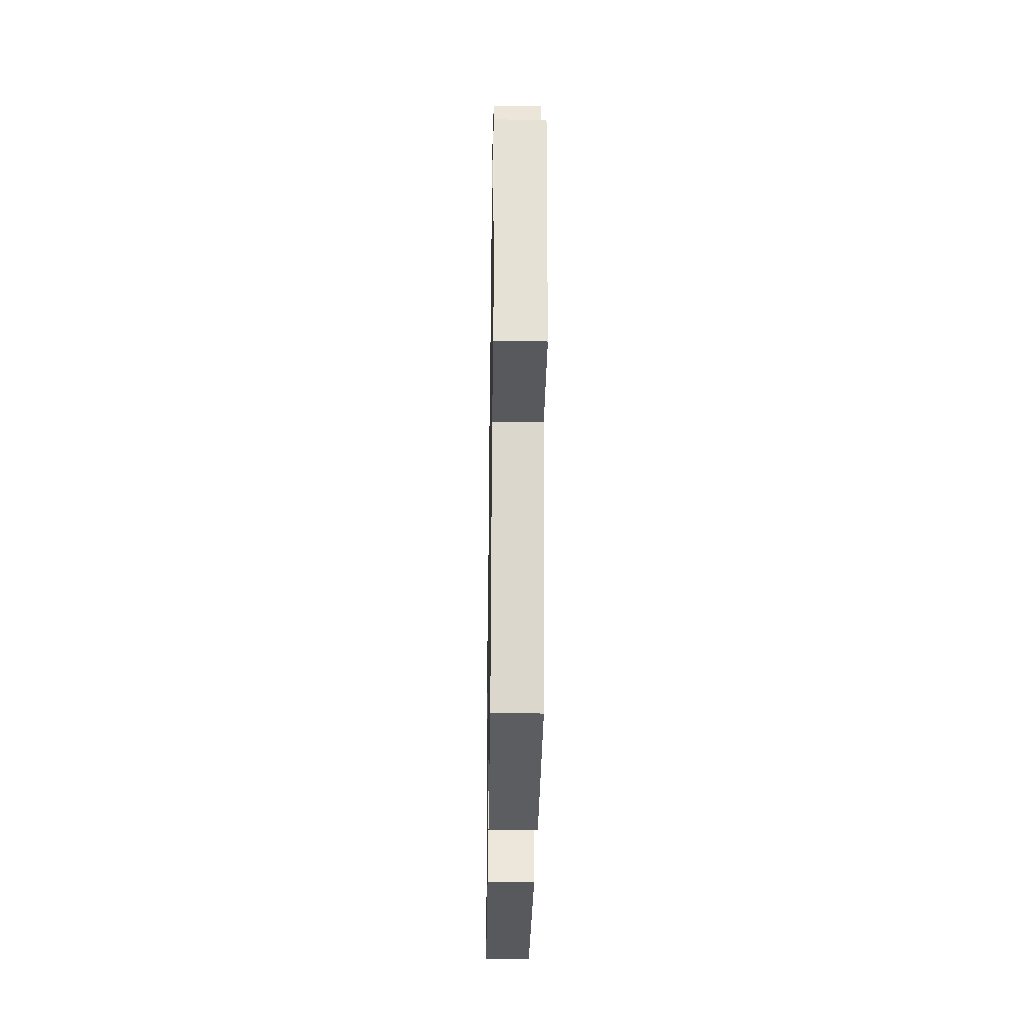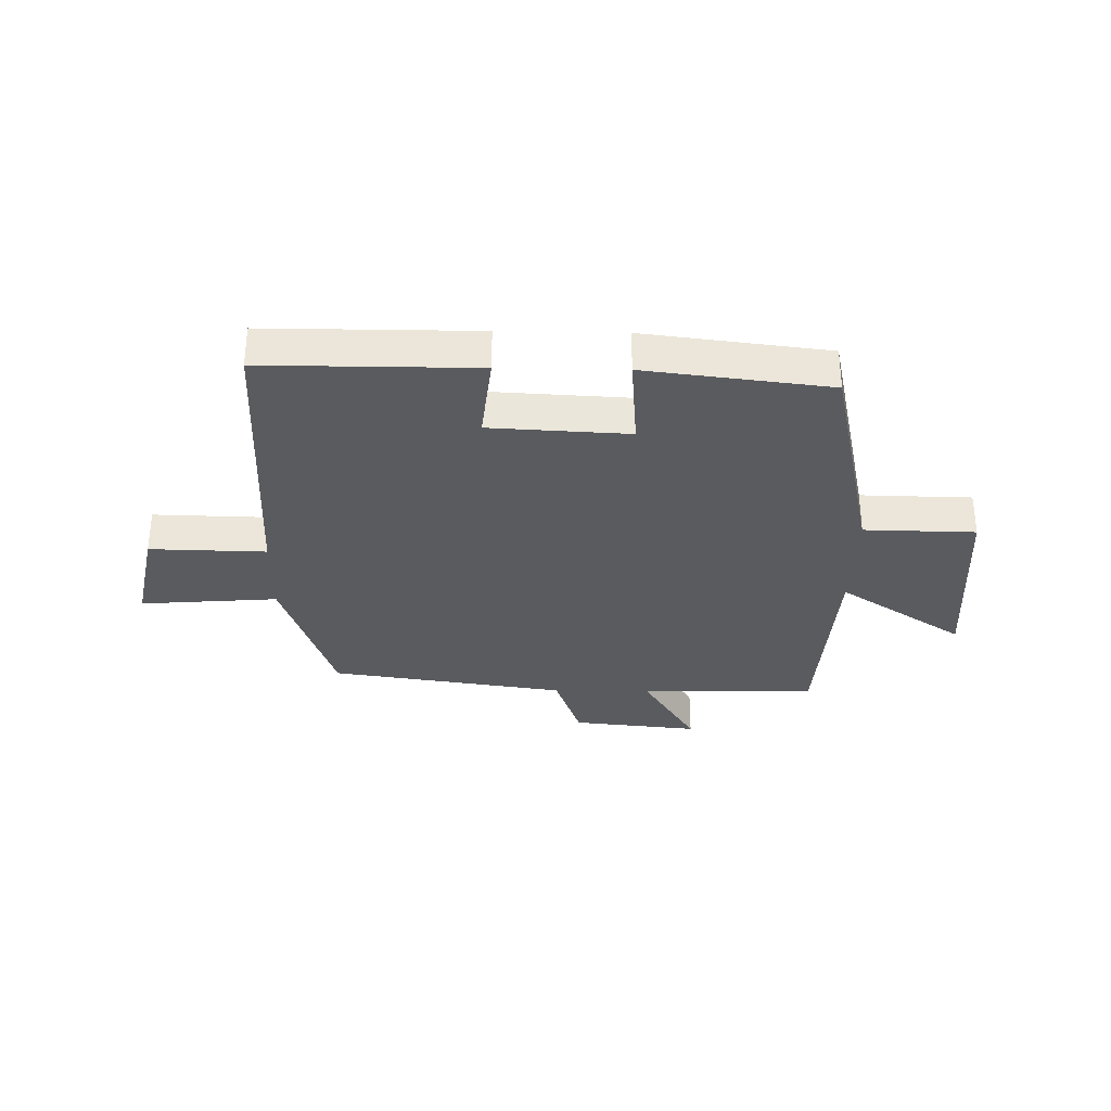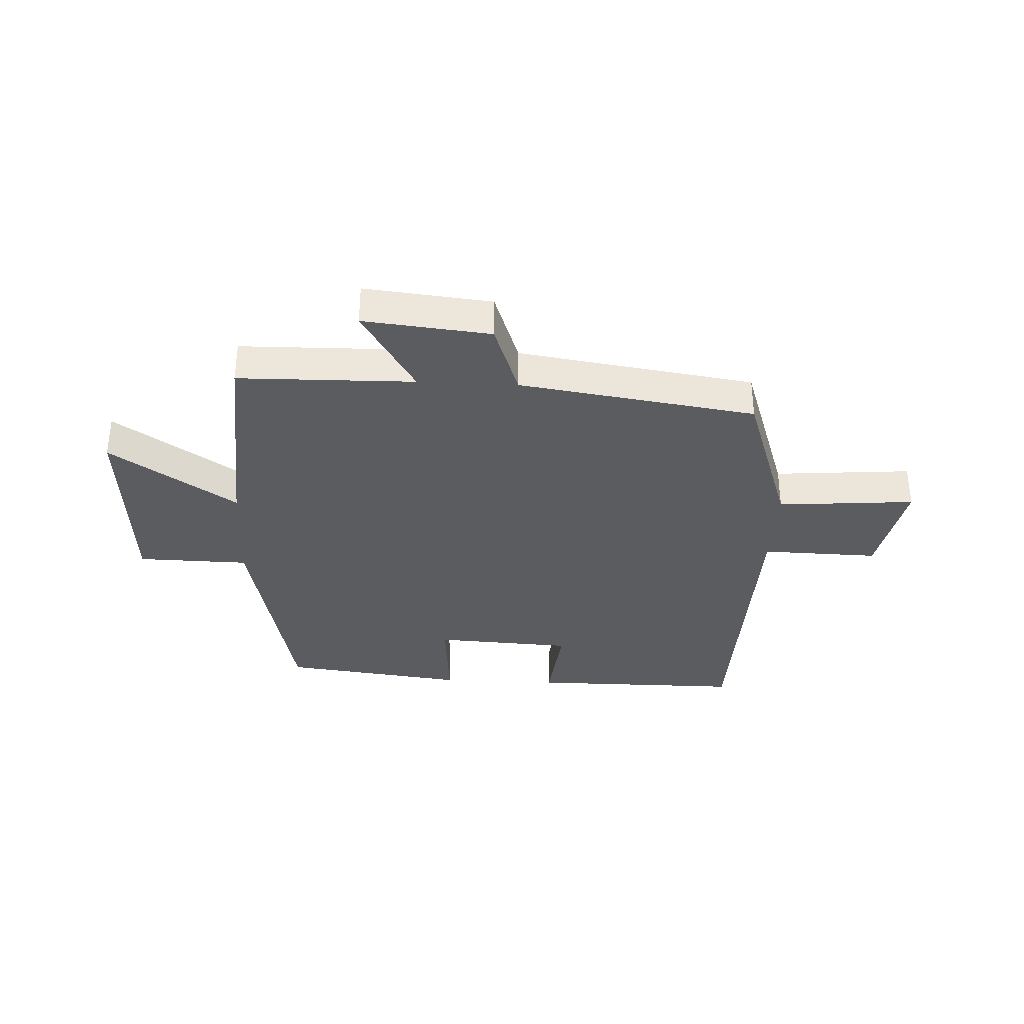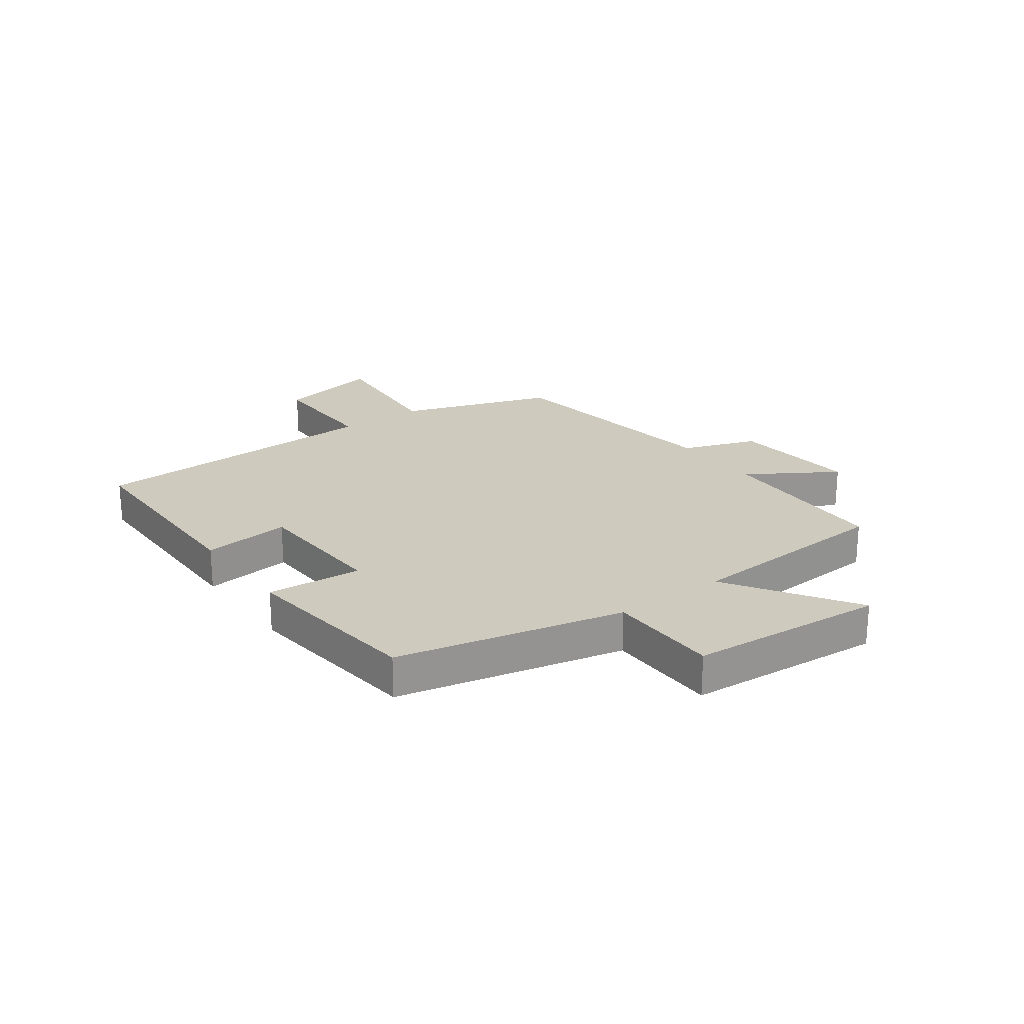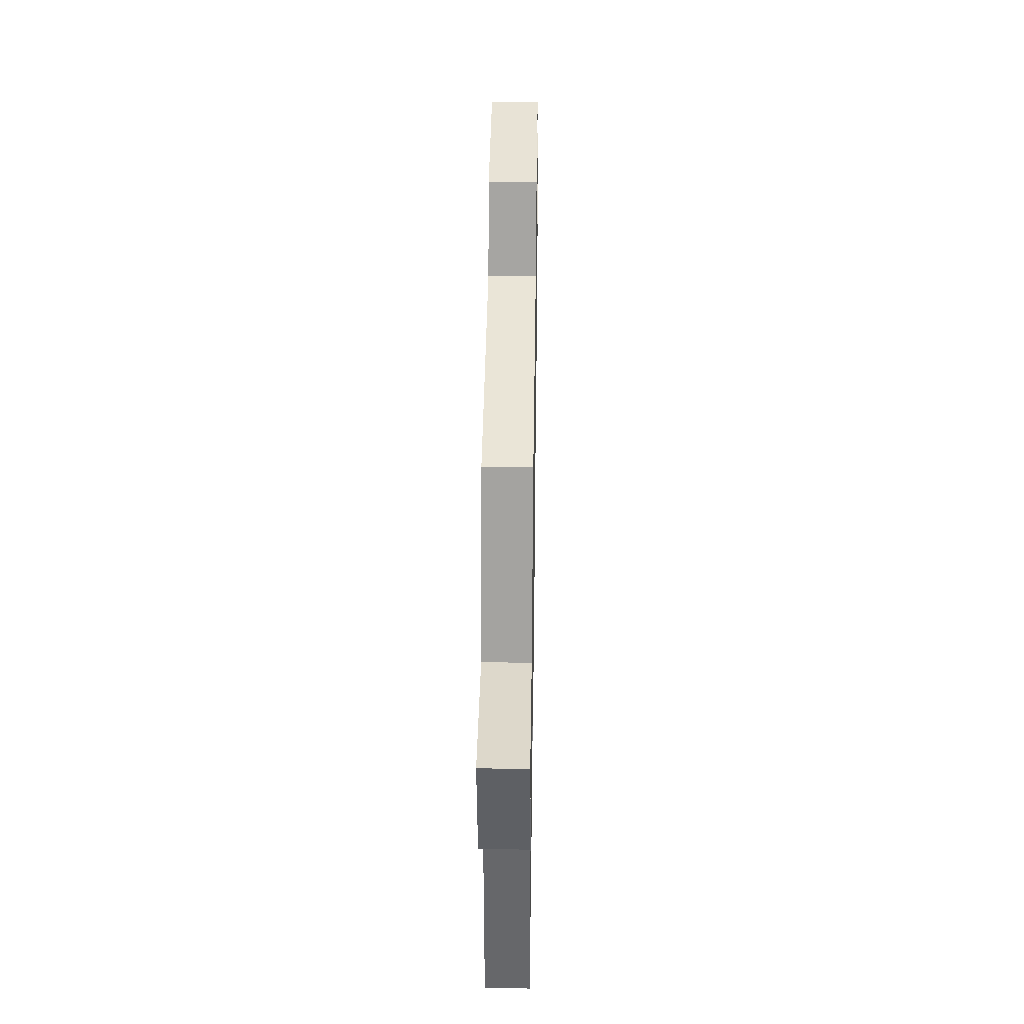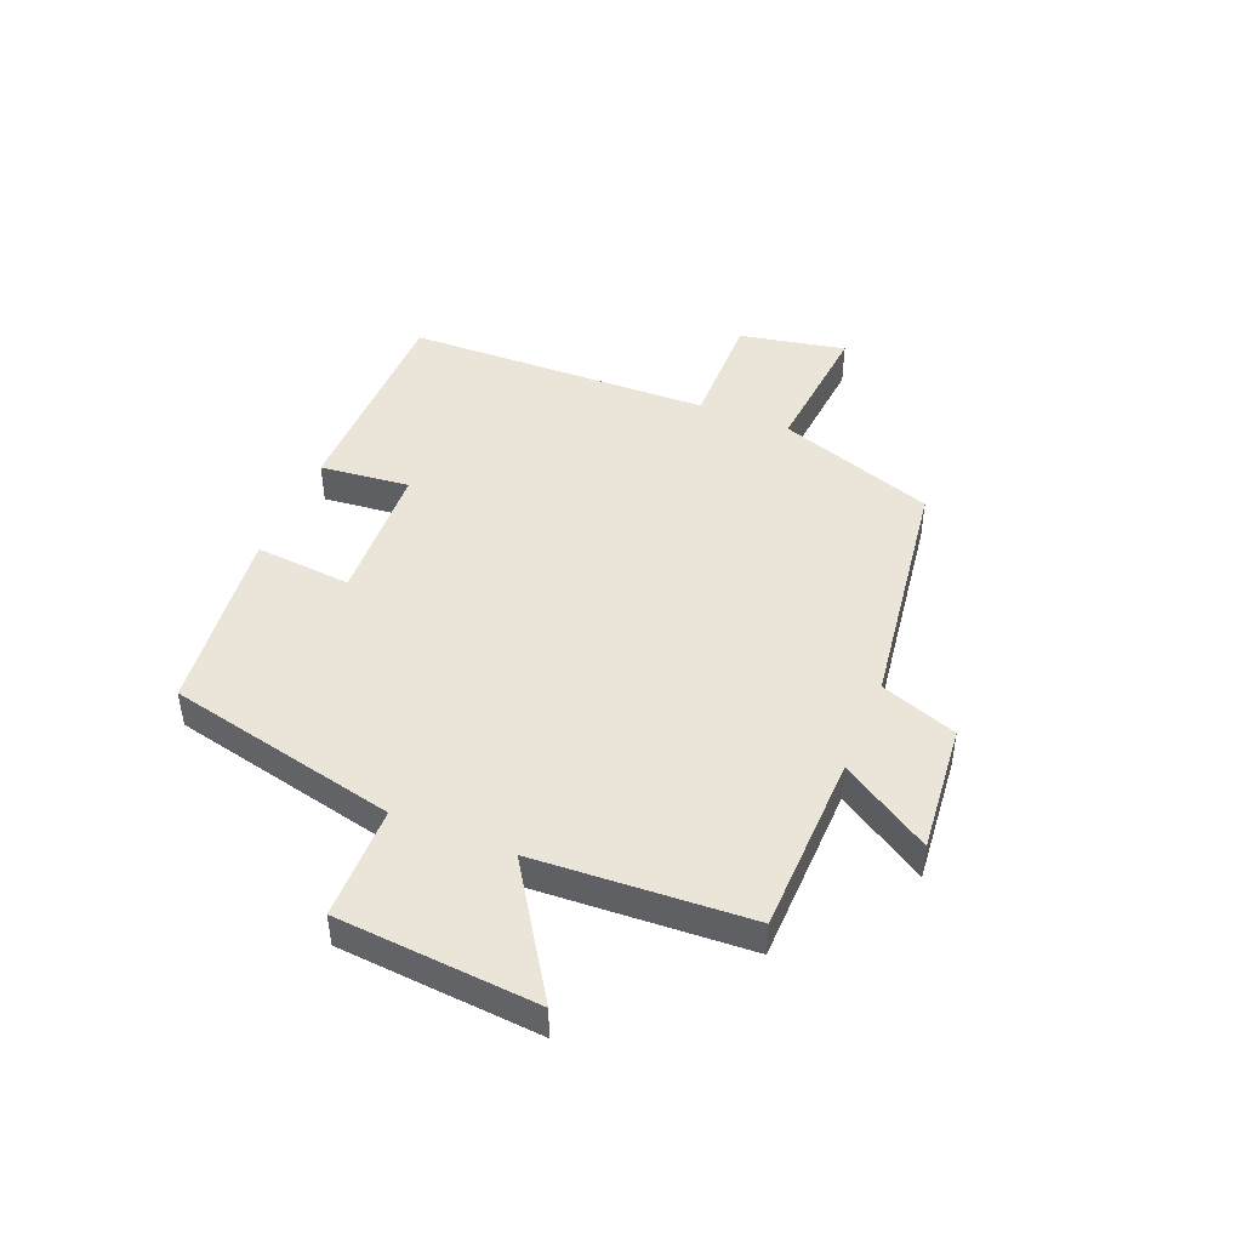
<metadata>
{"format":"obj","ext":"obj","renderer":"f3d","projection":"perspective","resolution":1024,"background":"white","views":[{"elev":-29.3,"azim":-90.9,"up":"+Z"},{"elev":-32.3,"azim":178.8,"up":"+Y"},{"elev":-35.0,"azim":-2.9,"up":"+Y"},{"elev":23.2,"azim":-126.1,"up":"+Y"},{"elev":36.0,"azim":90.9,"up":"+Z"},{"elev":45.4,"azim":-67.6,"up":"+Y"}]}
</metadata>
<code>
v 0.409 0.07 0.441
v 0.5 0.07 0.175
v 0.738 0.07 0.195
v 0.702 0.07 0.015
v 0.5 0.07 0.019
v 0.485 0.07 -0.499
v 0.117 0.07 -0.5
v 0.133 0.07 -0.348
v -0.107 0.07 -0.336
v -0.093 0.07 -0.5
v -0.412 0.07 -0.462
v -0.5 0.07 -0.07
v -0.693 0.07 -0.067
v -0.719 0.07 0.273
v -0.5 0.07 0.13
v -0.479 0.07 0.494
v -0.173 0.07 0.5
v -0.268 0.07 0.652
v -0.048 0.07 0.63
v -0.001 0.07 0.5
v 0.409 0 0.441
v 0.5 0 0.175
v 0.738 0 0.195
v 0.702 0 0.015
v 0.5 0 0.019
v 0.485 0 -0.499
v 0.117 0 -0.5
v 0.133 0 -0.348
v -0.107 0 -0.336
v -0.093 0 -0.5
v -0.412 0 -0.462
v -0.5 0 -0.07
v -0.693 0 -0.067
v -0.719 0 0.273
v -0.5 0 0.13
v -0.479 0 0.494
v -0.173 0 0.5
v -0.268 0 0.652
v -0.048 0 0.63
v -0.001 0 0.5
f 17 18 19 20
f 20 1 2
f 17 20 2
f 16 17 2
f 15 16 2
f 12 13 14 15
f 11 12 15
f 10 11 15
f 9 10 15
f 8 9 15 2
f 7 8 2
f 6 7 2
f 5 6 2
f 2 3 4 5
f 40 39 38 37
f 22 21 40
f 22 40 37
f 22 37 36
f 22 36 35
f 35 34 33 32
f 35 32 31
f 35 31 30
f 35 30 29
f 22 35 29 28
f 22 28 27
f 22 27 26
f 22 26 25
f 25 24 23 22
f 1 21 22 2
f 2 22 23 3
f 3 23 24 4
f 4 24 25 5
f 5 25 26 6
f 6 26 27 7
f 7 27 28 8
f 8 28 29 9
f 9 29 30 10
f 10 30 31 11
f 11 31 32 12
f 12 32 33 13
f 13 33 34 14
f 14 34 35 15
f 15 35 36 16
f 16 36 37 17
f 17 37 38 18
f 18 38 39 19
f 19 39 40 20
f 20 40 21 1

</code>
